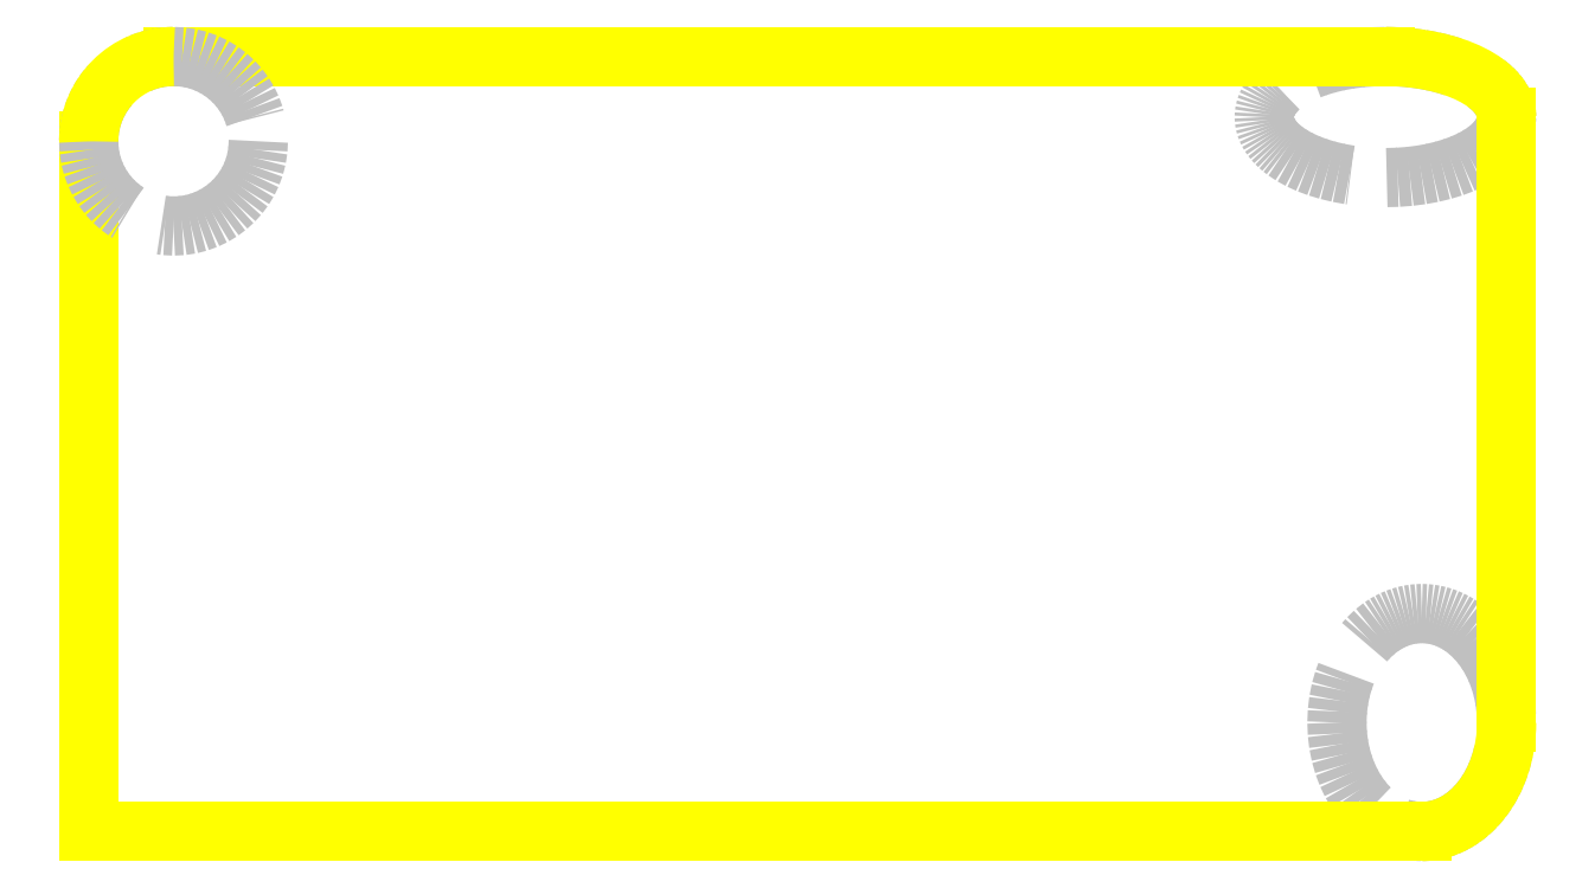
<metadata>
{"format":"dxf","ext":"dxf","renderer":"ezdxf+matplotlib","layout":"modelspace","background":"white","min_lineweight":24,"dpi":150}
</metadata>
<code>
0
SECTION
2
ENTITIES
0
ELLIPSE
8
sottile
10
110
20
30
30
0
11
10
21
0
31
0
40
0.5
41
0
42
6.283
0
ELLIPSE
8
sottile
10
113
20
-20
30
0
11
6e-16
21
9
31
0
40
0.7778
41
0
42
6.283
0
LINE
8
0
10
120
20
-20
30
0
11
120
21
30
31
0
0
LINE
8
0
10
3
20
-29
30
0
11
3
21
28
31
0
0
LINE
8
0
10
10
20
35
30
0
11
110
21
35
31
0
0
LINE
8
0
10
3
20
-29
30
0
11
113
21
-29
31
0
0
CIRCLE
8
sottile
10
10
20
28
30
0
40
7
0
DIMENSION
8
quote
10
3
20
46
30
0
11
61.5
21
47.88
31
0
70
1
71
8
72
2
74
0
75
0
41
1
42
0
1
w
3
Standard
13
3
23
30
33
0
14
120
24
30
34
0
0
DIMENSION
8
quote
10
10
20
40.25
30
0
11
60
21
42.12
31
0
70
1
71
8
72
2
74
0
75
0
41
1
42
0
1
w-b1-b0>=0
3
Standard
13
10
23
35
33
0
14
110
24
35
34
0
0
DIMENSION
8
quote
10
120
20
40.25
30
0
11
115
21
43
31
0
70
128
71
8
72
2
74
0
75
0
41
1
42
0
1
b0
3
Standard
13
120
23
30
33
0
14
110
24
30
34
0
50
0
0
DIMENSION
8
quote
10
10
20
40
30
0
11
6
21
43
31
0
70
128
71
8
72
2
74
0
75
0
41
1
42
0
1
b1
3
Standard
13
10
23
28
33
0
14
3
24
28
34
0
50
0
0
DIMENSION
8
quote
10
130
20
35
30
0
11
128.1
21
32.81
31
0
70
0
71
8
72
2
74
0
75
0
41
1
42
0
1
a0
3
Standard
13
110
23
35
33
0
14
110
24
30.62
34
0
50
90
0
DIMENSION
8
quote
10
130
20
-20
30
0
11
128.1
21
-24.51
31
0
70
0
71
8
72
2
74
0
75
0
41
1
42
0
1
a3
3
Standard
13
113
23
-20
33
0
14
112.6
24
-29.03
34
0
50
90
0
ELLIPSE
8
0
10
110
20
30
30
0
11
10
21
-3.6e-15
31
0
40
0.5
41
0
42
1.571
0
ELLIPSE
8
0
10
113
20
-20
30
0
11
6e-16
21
9
31
0
40
0.7778
41
3.142
42
4.712
0
DIMENSION
8
quote
10
10
20
28
30
0
11
-3.063
21
41.41
31
0
70
132
71
8
72
2
74
0
41
1
42
0
1
a1=b1
3
Standard
15
4.51
25
32.34
35
0
40
0
0
ELLIPSE
8
0
10
10
20
28
30
0
11
-1.3e-15
21
-7
31
0
40
1
41
3.142
42
4.712
0
ENDSEC
0
EOF

</code>
